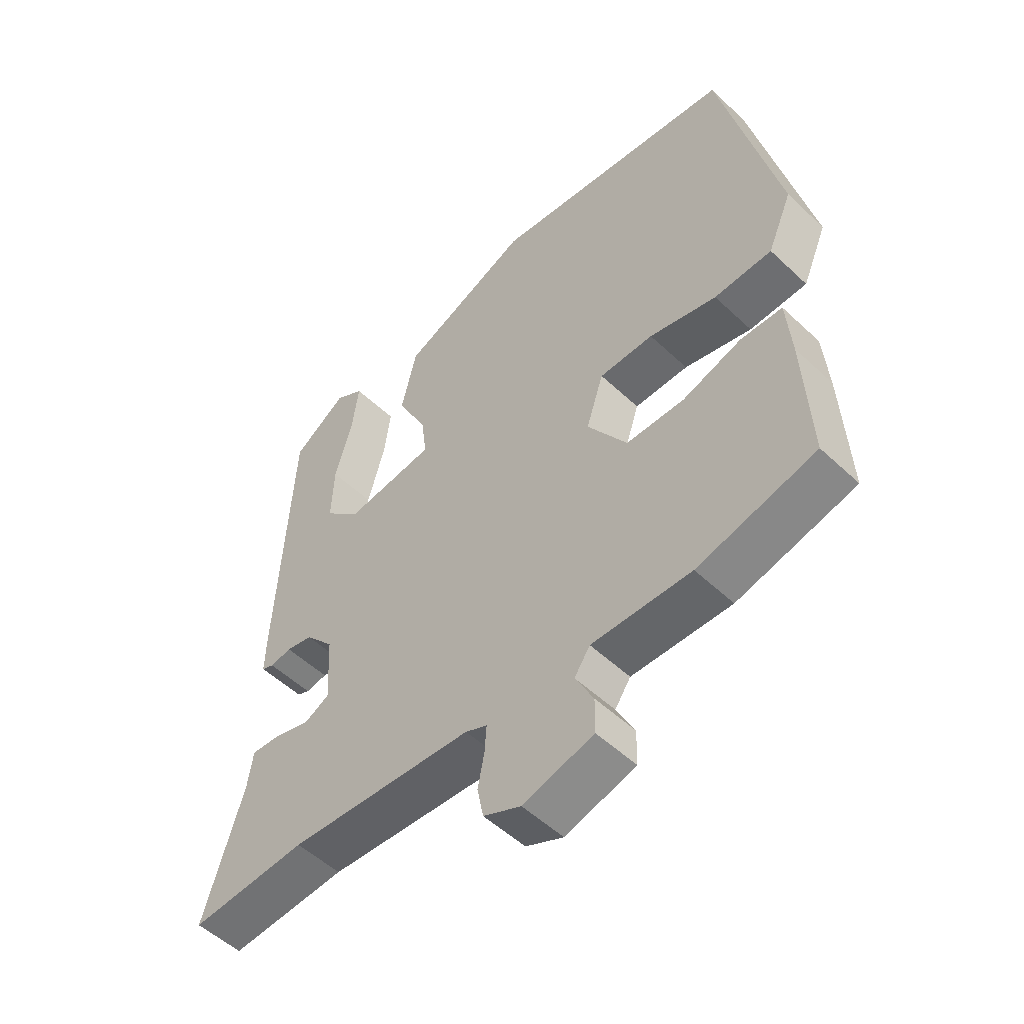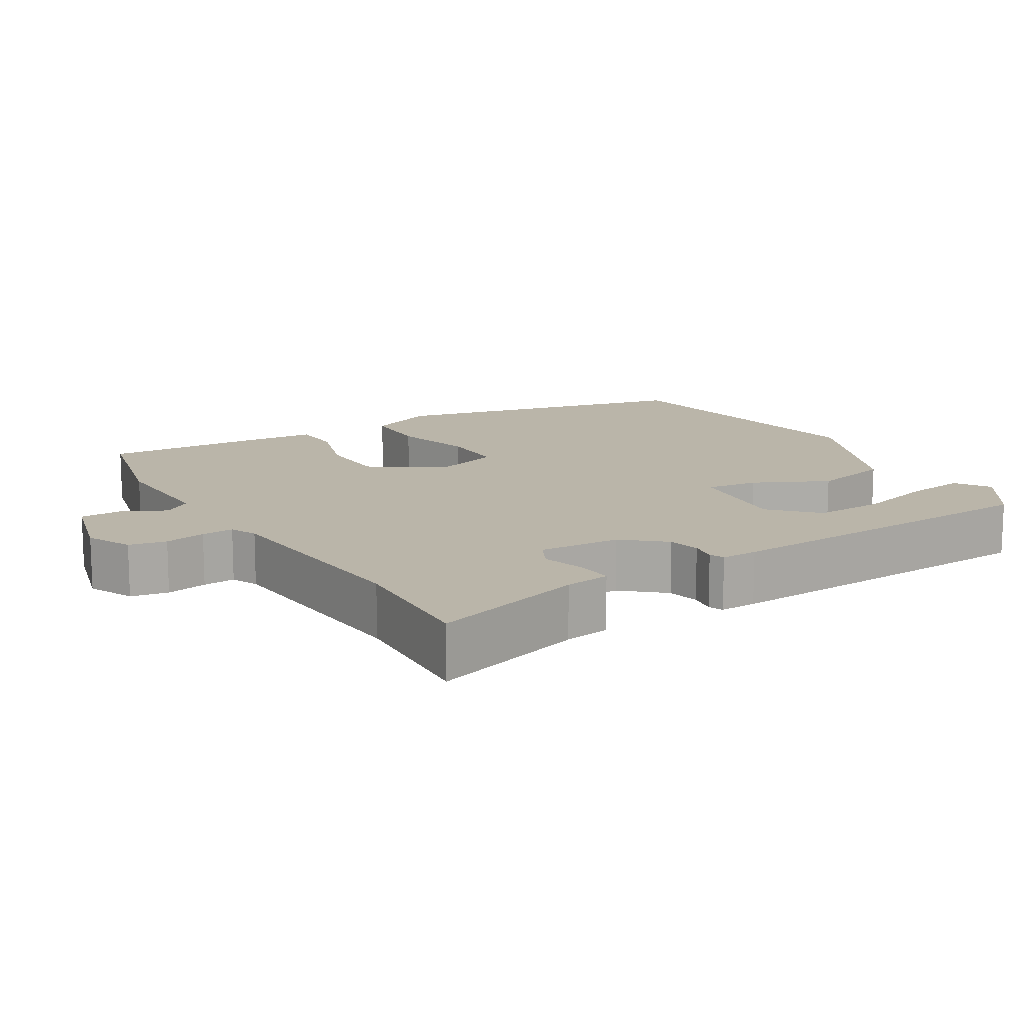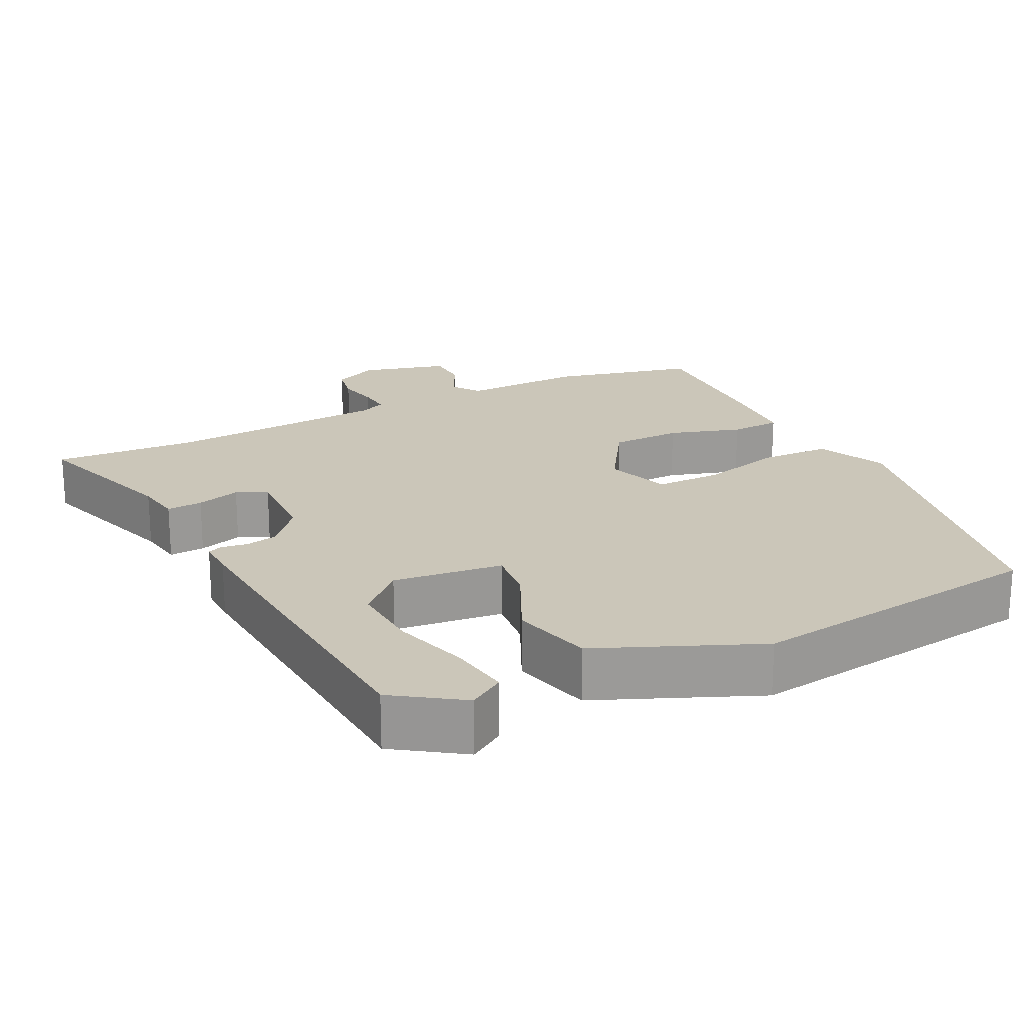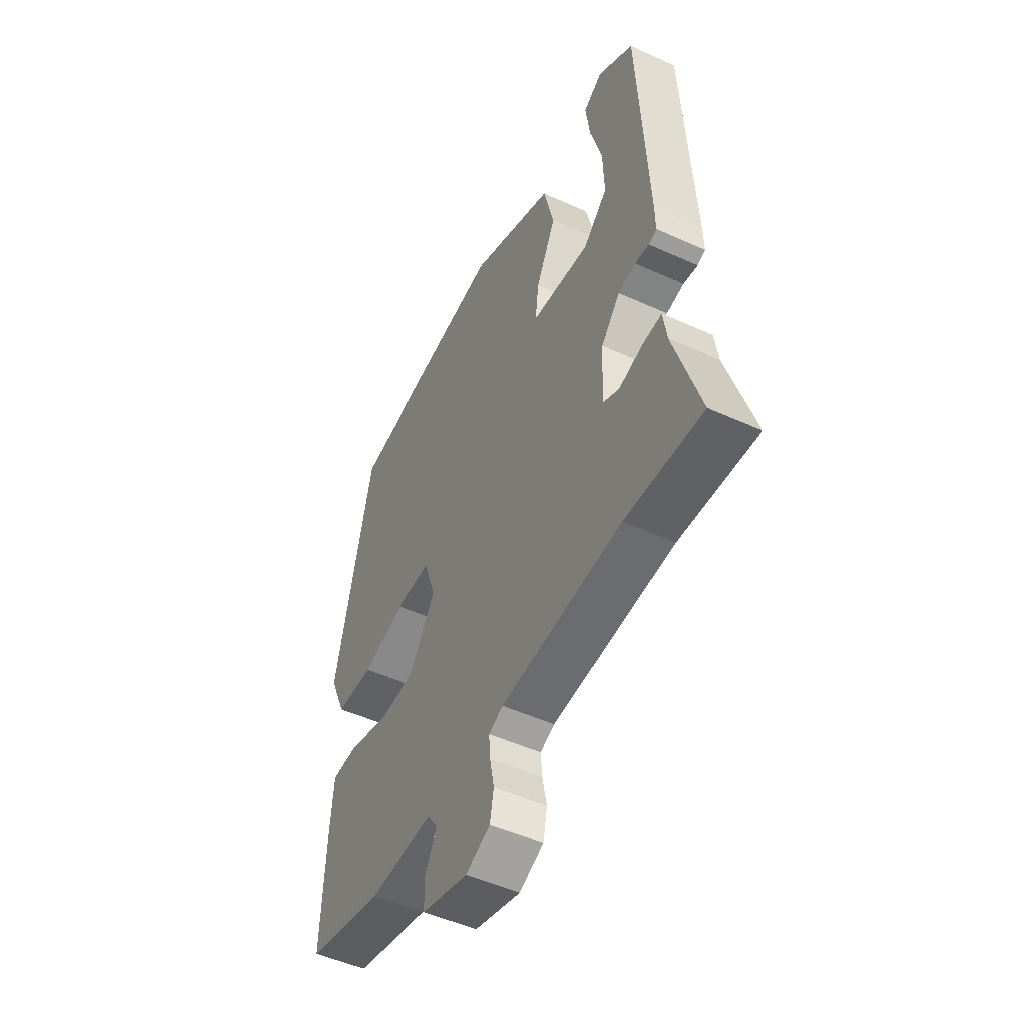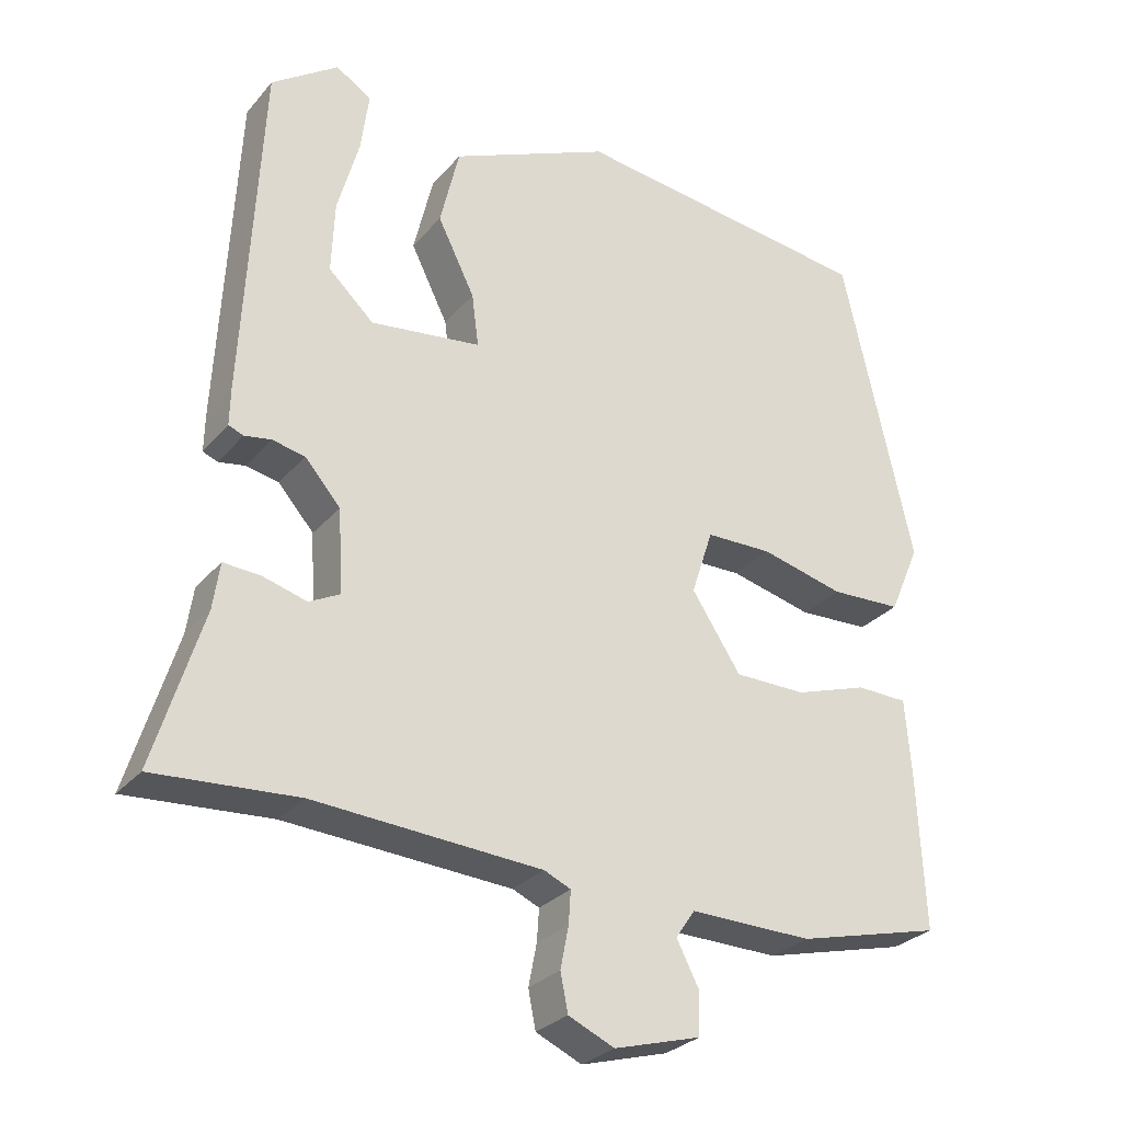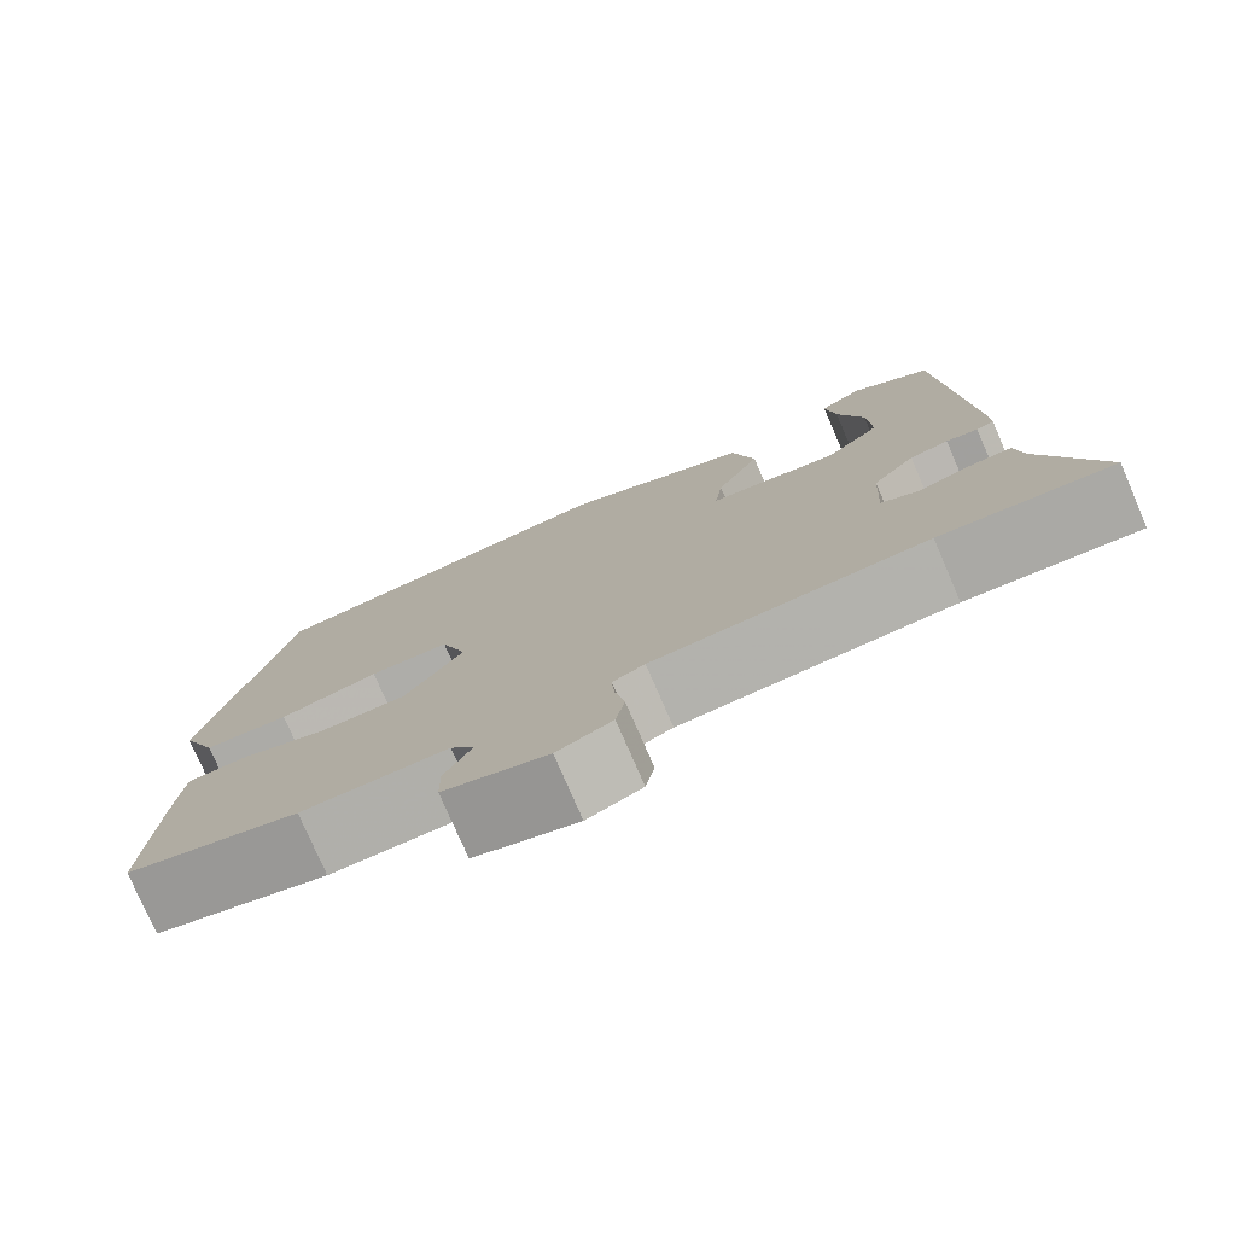
<metadata>
{"format":"obj","ext":"obj","renderer":"f3d","projection":"perspective","resolution":1024,"background":"white","views":[{"elev":-52.5,"azim":44.7,"up":"+Z"},{"elev":13.7,"azim":-121.7,"up":"+Y"},{"elev":21.0,"azim":-27.2,"up":"+Y"},{"elev":-50.2,"azim":-116.6,"up":"+Z"},{"elev":-28.5,"azim":-31.8,"up":"+Z"},{"elev":-77.5,"azim":-156.6,"up":"+Z"}]}
</metadata>
<code>
v 0.429 0.07 0.496
v 0.524 0.07 0.074
v 0.483 0.07 -0.021
v 0.387 0.07 -0.025
v 0.275 0.07 0.003
v 0.185 0.07 0.002
v 0.156 0.07 -0.087
v 0.222 0.07 -0.188
v 0.319 0.07 -0.189
v 0.417 0.07 -0.157
v 0.486 0.07 -0.159
v 0.494 0.07 -0.26
v 0.504 0.07 -0.473
v 0.309 0.07 -0.522
v 0.144 0.07 -0.519
v 0.118 0.07 -0.557
v 0.148 0.07 -0.616
v 0.147 0.07 -0.673
v 0.03 0.07 -0.706
v -0.032 0.07 -0.678
v -0.042 0.07 -0.627
v -0.031 0.07 -0.571
v -0.028 0.07 -0.527
v -0.064 0.07 -0.511
v -0.37 0.07 -0.491
v -0.563 0.07 -0.504
v -0.498 0.07 -0.293
v -0.489 0.07 -0.231
v -0.44 0.07 -0.234
v -0.38 0.07 -0.251
v -0.339 0.07 -0.23
v -0.345 0.07 -0.118
v -0.393 0.07 -0.063
v -0.437 0.07 -0.054
v -0.473 0.07 -0.06
v -0.493 0.07 -0.052
v -0.492 0.07 -0.002
v -0.468 0.07 0.459
v -0.378 0.07 0.522
v -0.33 0.07 0.492
v -0.341 0.07 0.41
v -0.37 0.07 0.306
v -0.374 0.07 0.21
v -0.313 0.07 0.153
v -0.164 0.07 0.172
v -0.173 0.07 0.243
v -0.223 0.07 0.344
v -0.197 0.07 0.453
v 0.019 0.07 0.548
v 0.429 0 0.496
v 0.524 0 0.074
v 0.483 0 -0.021
v 0.387 0 -0.025
v 0.275 0 0.003
v 0.185 0 0.002
v 0.156 0 -0.087
v 0.222 0 -0.188
v 0.319 0 -0.189
v 0.417 0 -0.157
v 0.486 0 -0.159
v 0.494 0 -0.26
v 0.504 0 -0.473
v 0.309 0 -0.522
v 0.144 0 -0.519
v 0.118 0 -0.557
v 0.148 0 -0.616
v 0.147 0 -0.673
v 0.03 0 -0.706
v -0.032 0 -0.678
v -0.042 0 -0.627
v -0.031 0 -0.571
v -0.028 0 -0.527
v -0.064 0 -0.511
v -0.37 0 -0.491
v -0.563 0 -0.504
v -0.498 0 -0.293
v -0.489 0 -0.231
v -0.44 0 -0.234
v -0.38 0 -0.251
v -0.339 0 -0.23
v -0.345 0 -0.118
v -0.393 0 -0.063
v -0.437 0 -0.054
v -0.473 0 -0.06
v -0.493 0 -0.052
v -0.492 0 -0.002
v -0.468 0 0.459
v -0.378 0 0.522
v -0.33 0 0.492
v -0.341 0 0.41
v -0.37 0 0.306
v -0.374 0 0.21
v -0.313 0 0.153
v -0.164 0 0.172
v -0.173 0 0.243
v -0.223 0 0.344
v -0.197 0 0.453
v 0.019 0 0.548
f 3 4 5
f 2 3 5
f 1 2 5
f 49 1 5
f 48 49 5
f 47 48 5
f 46 47 5
f 45 46 5 6
f 44 45 6 7
f 40 41 42
f 39 40 42
f 38 39 42
f 37 38 42
f 36 37 42
f 35 36 42
f 34 35 42 43
f 33 34 43 44
f 27 28 29 30
f 25 26 27 30
f 24 25 30 31
f 23 24 31 32
f 20 21 22
f 19 20 22
f 18 19 22
f 17 18 22
f 16 17 22
f 15 16 22 23
f 13 14 15
f 12 13 15
f 11 12 15
f 10 11 15
f 9 10 15
f 8 9 15 23
f 44 7 8
f 33 44 8
f 32 33 8
f 8 23 32
f 54 53 52
f 54 52 51
f 54 51 50
f 54 50 98
f 54 98 97
f 54 97 96
f 54 96 95
f 55 54 95 94
f 56 55 94 93
f 91 90 89
f 91 89 88
f 91 88 87
f 91 87 86
f 91 86 85
f 91 85 84
f 92 91 84 83
f 93 92 83 82
f 79 78 77 76
f 79 76 75 74
f 80 79 74 73
f 81 80 73 72
f 71 70 69
f 71 69 68
f 71 68 67
f 71 67 66
f 71 66 65
f 72 71 65 64
f 64 63 62
f 64 62 61
f 64 61 60
f 64 60 59
f 64 59 58
f 72 64 58 57
f 57 56 93
f 57 93 82
f 57 82 81
f 81 72 57
f 1 50 51 2
f 2 51 52 3
f 3 52 53 4
f 4 53 54 5
f 5 54 55 6
f 6 55 56 7
f 7 56 57 8
f 8 57 58 9
f 9 58 59 10
f 10 59 60 11
f 11 60 61 12
f 12 61 62 13
f 13 62 63 14
f 14 63 64 15
f 15 64 65 16
f 16 65 66 17
f 17 66 67 18
f 18 67 68 19
f 19 68 69 20
f 20 69 70 21
f 21 70 71 22
f 22 71 72 23
f 23 72 73 24
f 24 73 74 25
f 25 74 75 26
f 26 75 76 27
f 27 76 77 28
f 28 77 78 29
f 29 78 79 30
f 30 79 80 31
f 31 80 81 32
f 32 81 82 33
f 33 82 83 34
f 34 83 84 35
f 35 84 85 36
f 36 85 86 37
f 37 86 87 38
f 38 87 88 39
f 39 88 89 40
f 40 89 90 41
f 41 90 91 42
f 42 91 92 43
f 43 92 93 44
f 44 93 94 45
f 45 94 95 46
f 46 95 96 47
f 47 96 97 48
f 48 97 98 49
f 49 98 50 1

</code>
